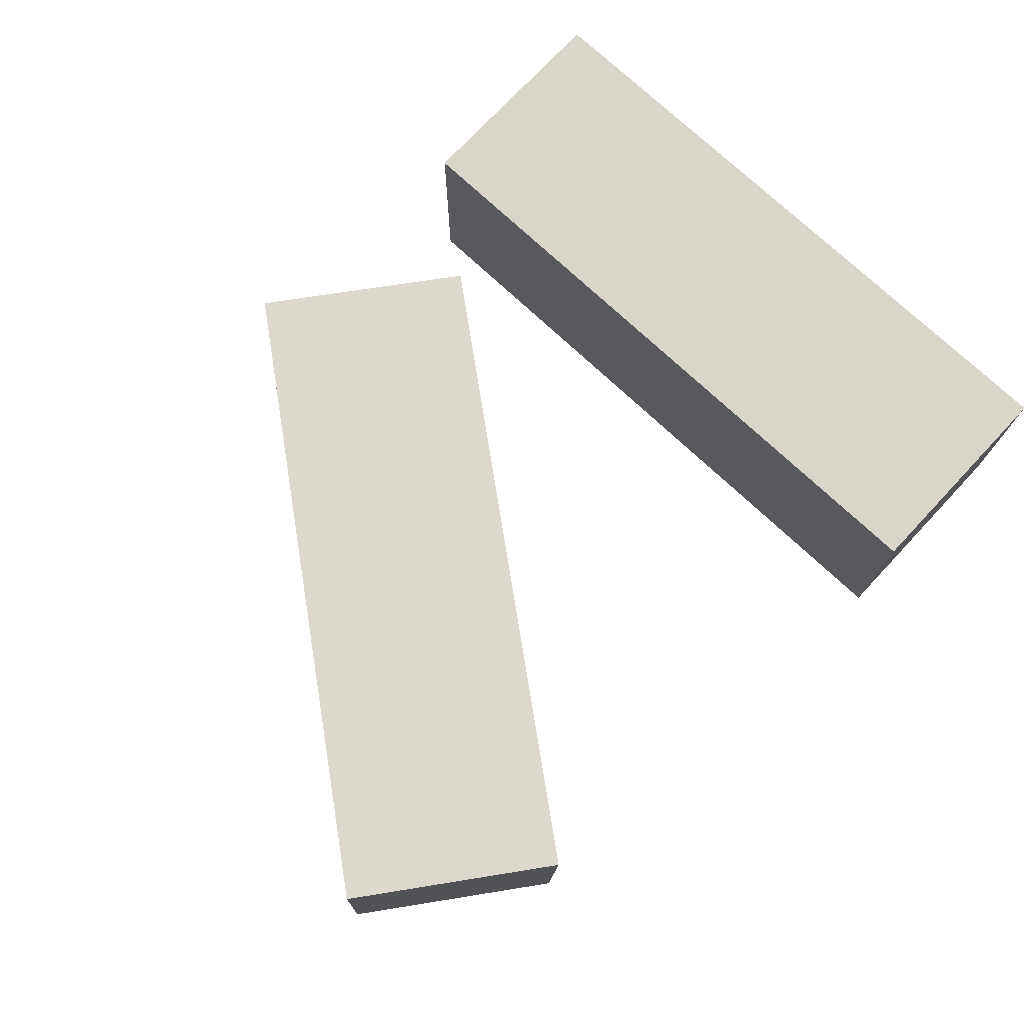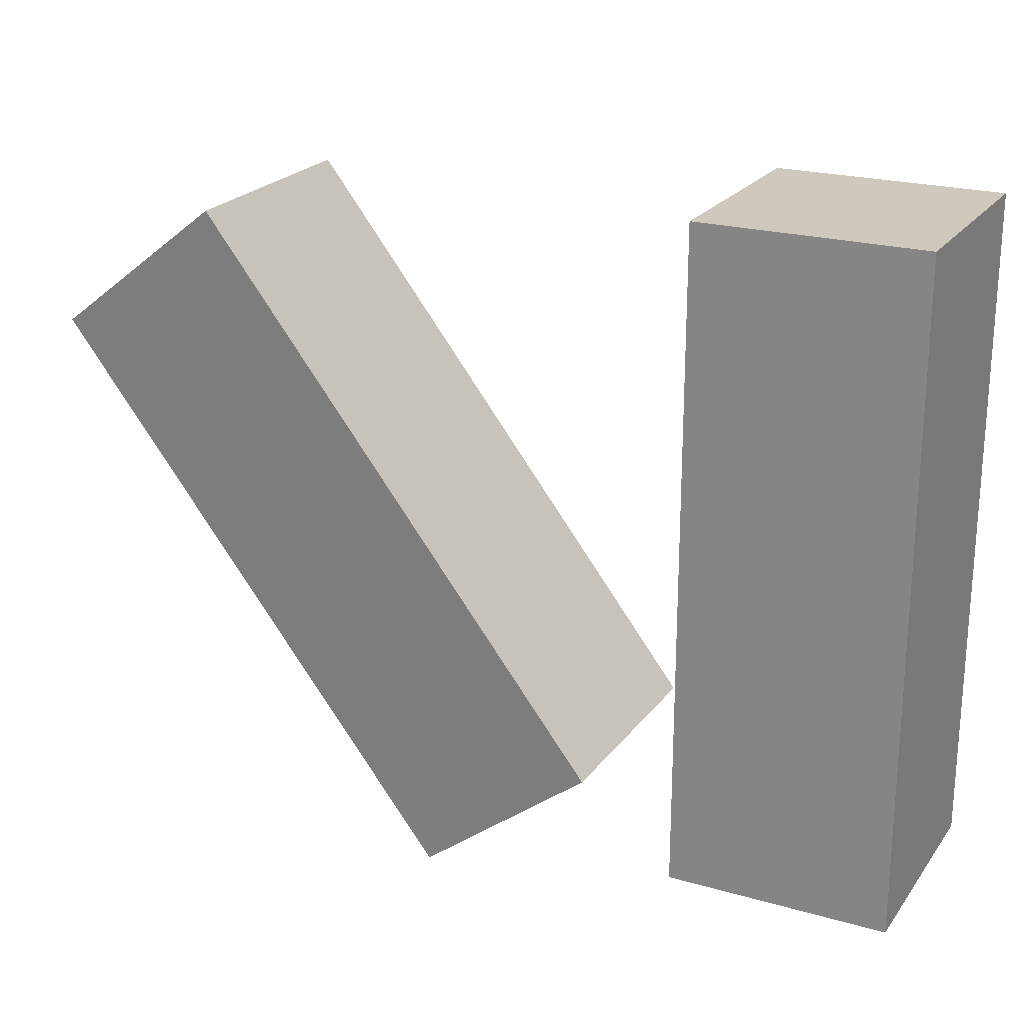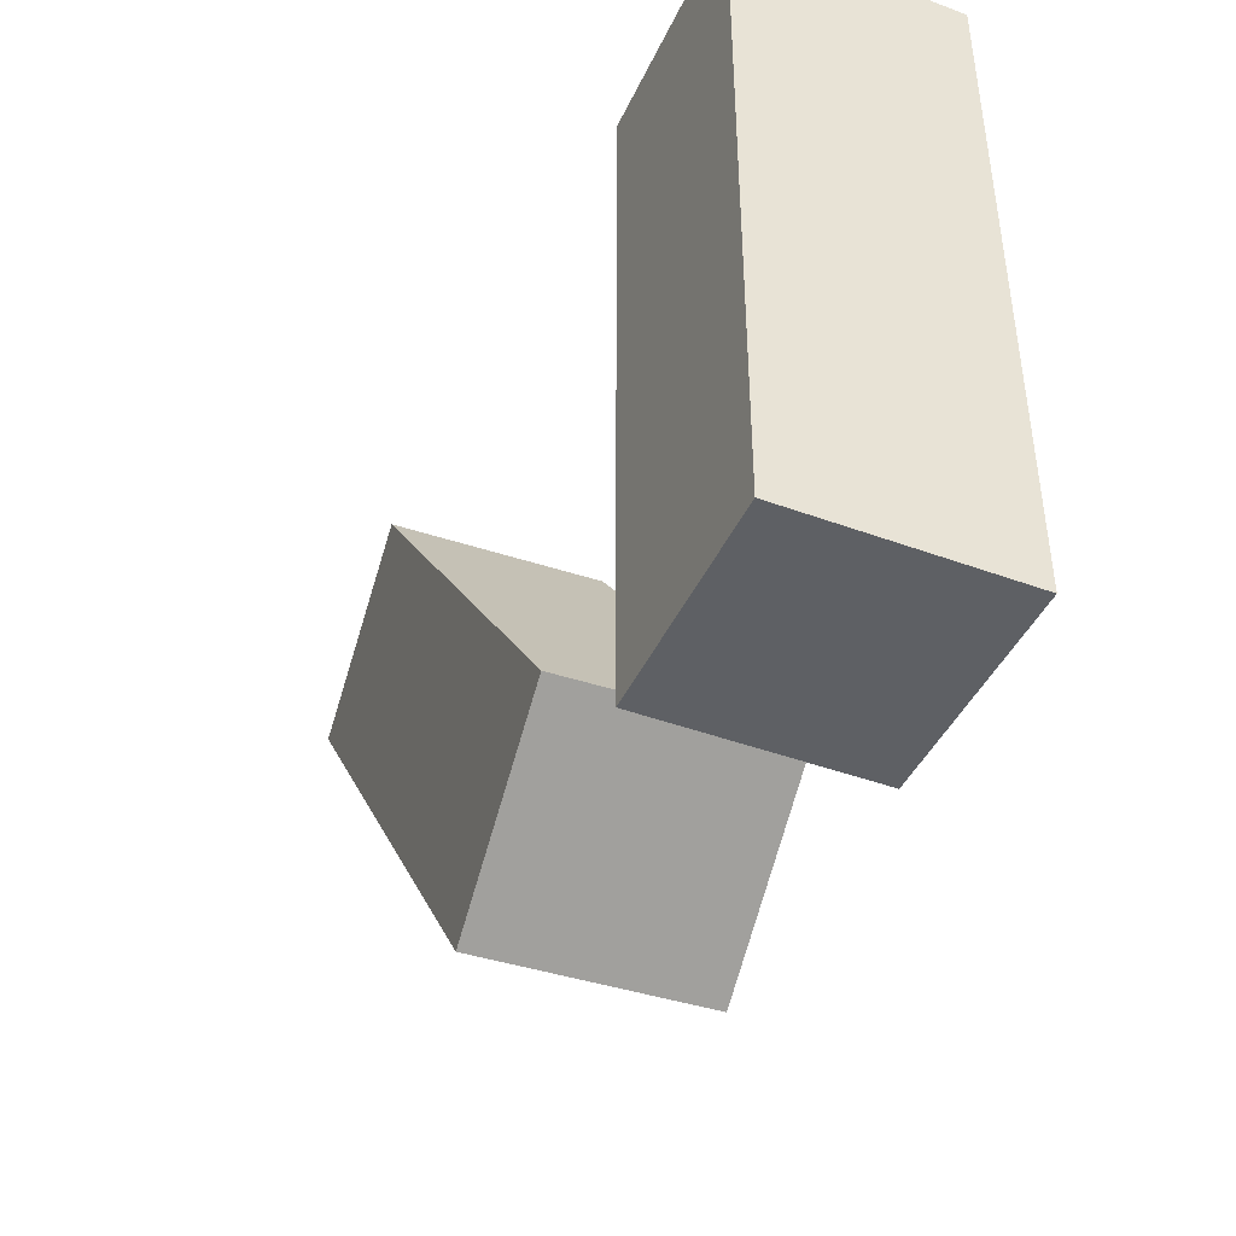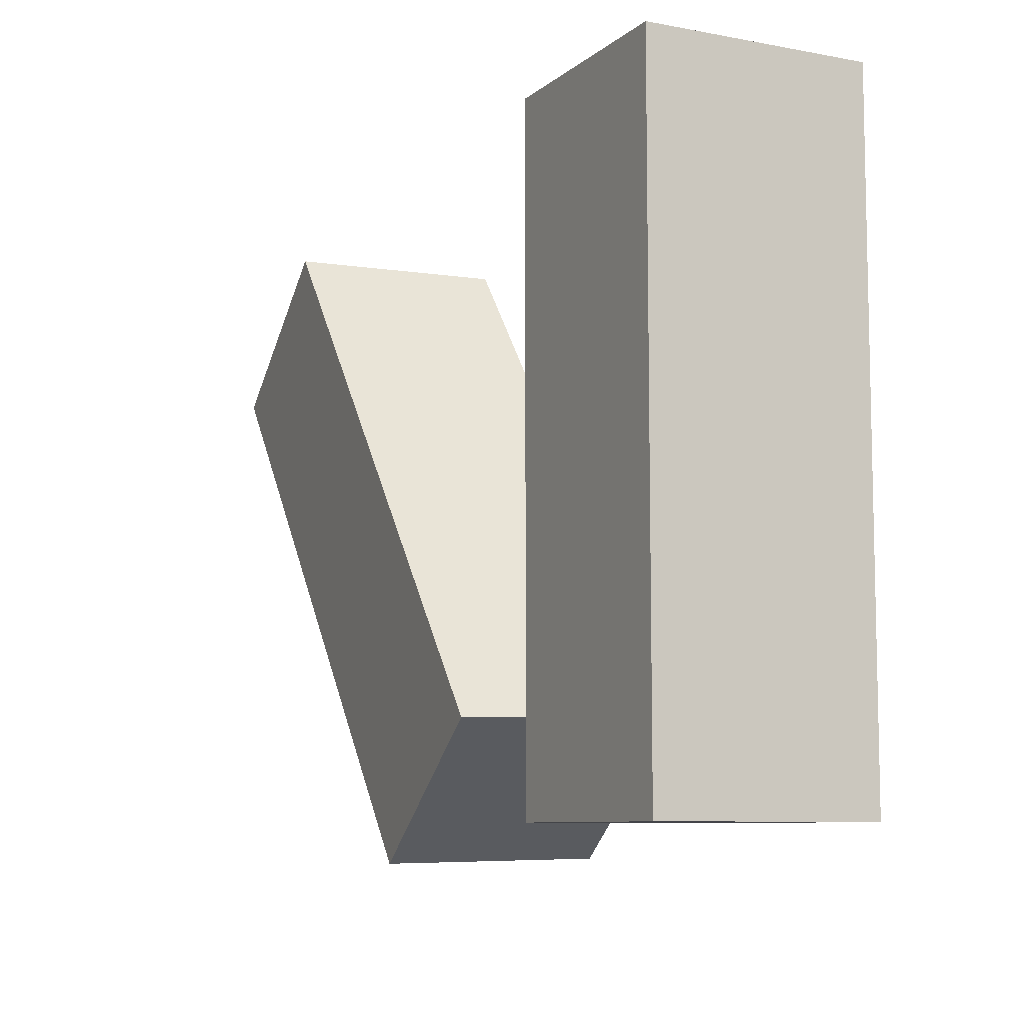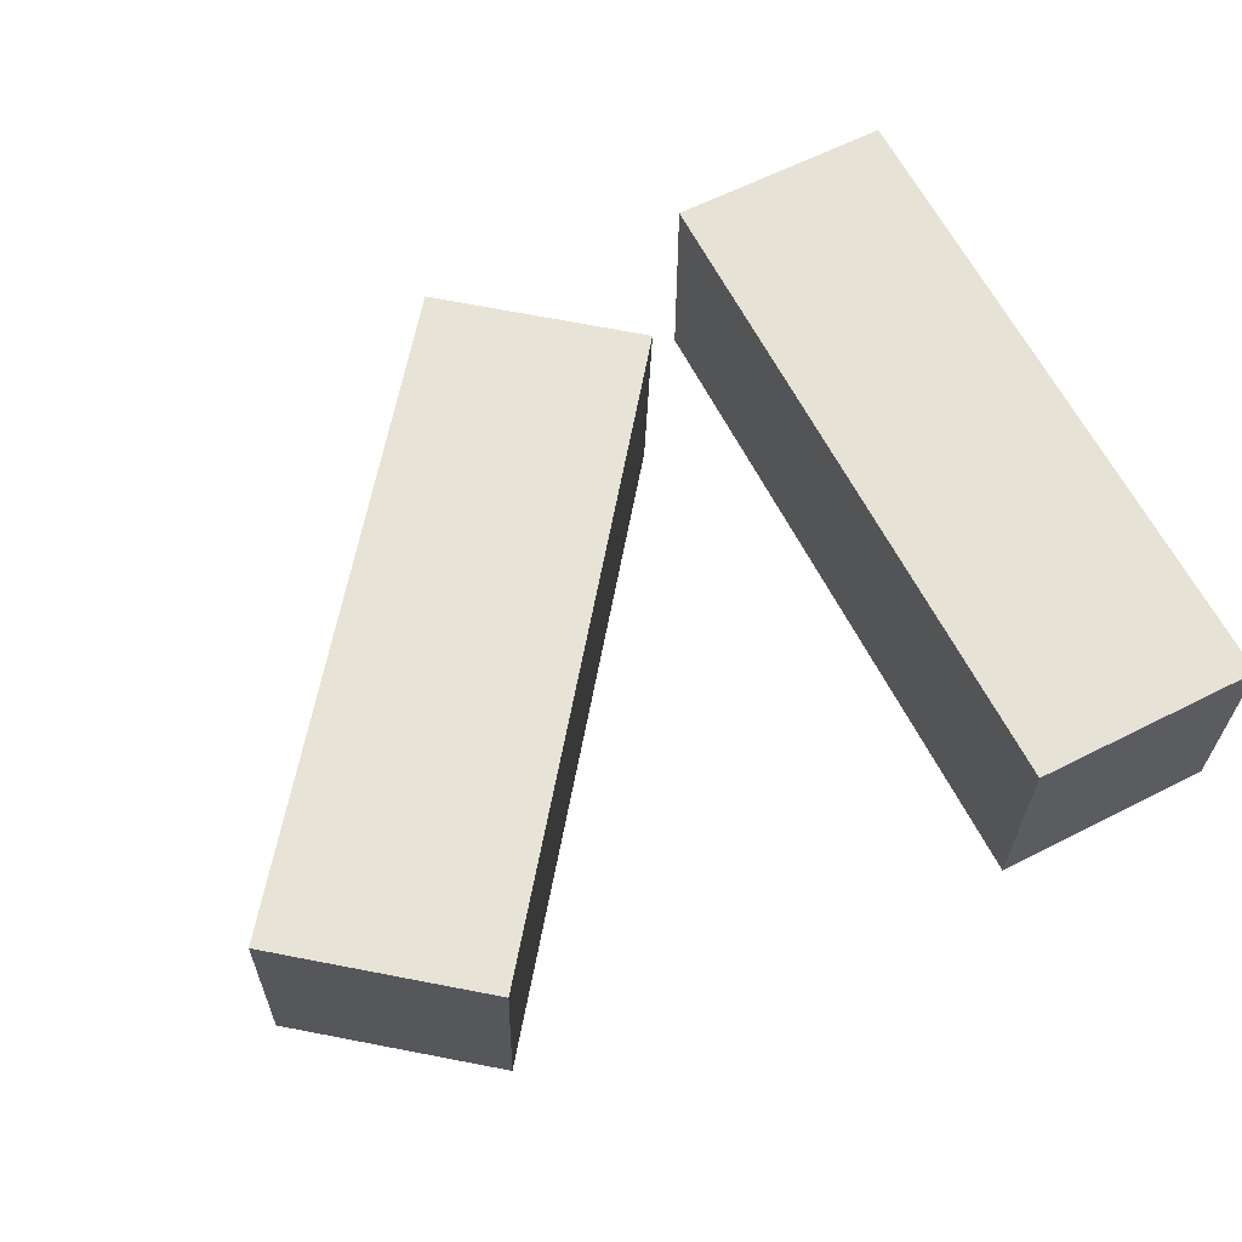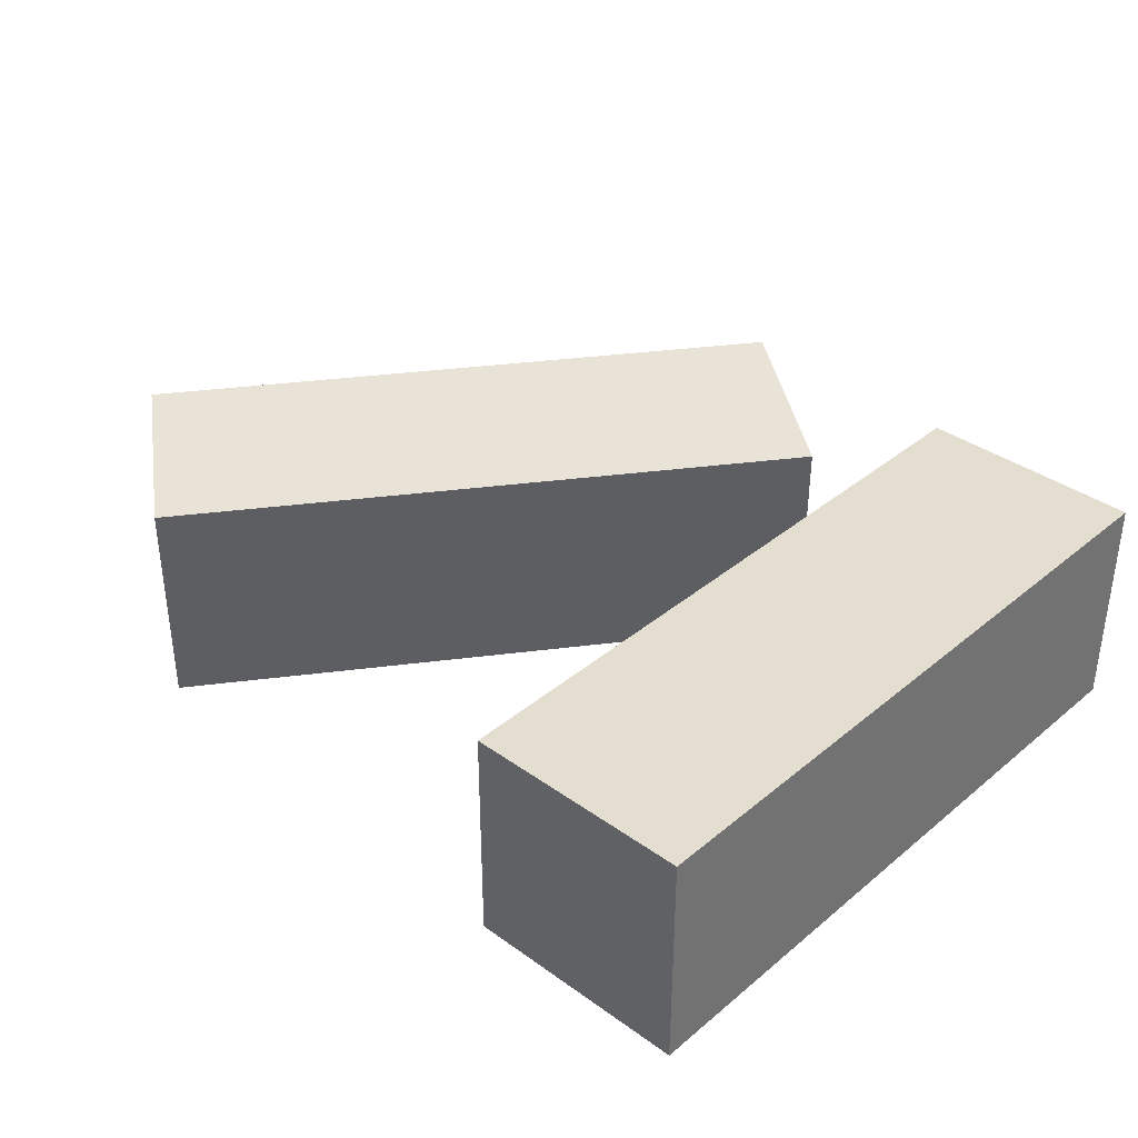
<metadata>
{"format":"obj","ext":"obj","renderer":"f3d","projection":"perspective","resolution":1024,"background":"white","views":[{"elev":74.6,"azim":133.1,"up":"+Z"},{"elev":22.3,"azim":-153.5,"up":"+Y"},{"elev":-43.1,"azim":-113.6,"up":"+Y"},{"elev":-8.3,"azim":-116.8,"up":"+Y"},{"elev":63.3,"azim":153.0,"up":"+Z"},{"elev":36.5,"azim":-137.0,"up":"+Z"}]}
</metadata>
<code>
g Arms_mesh
v -0.25 0.125 -0.125
v 3.489e-07 0.125 0.125
v -0.25 0.125 0.125
v 2.042e-07 0.125 -0.125
v -6.525e-07 -0.625 0.125
v -0.25 -0.625 -0.125
v -0.25 -0.625 0.125
v -7.971e-07 -0.625 -0.125
v -0.25 -0.625 0.125
v -0.25 0.125 -0.125
v -0.25 0.125 0.125
v -0.25 -0.625 -0.125
v -0.25 -0.625 -0.125
v 2.042e-07 0.125 -0.125
v -0.25 0.125 -0.125
v -7.971e-07 -0.625 -0.125
v -6.525e-07 -0.625 0.125
v 2.042e-07 0.125 -0.125
v -7.971e-07 -0.625 -0.125
v 3.489e-07 0.125 0.125
v -0.25 -0.625 0.125
v 3.489e-07 0.125 0.125
v -6.525e-07 -0.625 0.125
v -0.25 0.125 0.125
v 0.5497 0.08201 0.09797
v 0.7527 -0.07528 -0.145
v 0.7474 -0.07074 0.1049
v 0.5549 0.07747 -0.1519
v 0.2942 -0.6689 -0.1438
v 0.0912 -0.5116 0.0992
v 0.289 -0.6643 0.1061
v 0.09642 -0.5161 -0.1507
v 0.7527 -0.07528 -0.145
v 0.289 -0.6643 0.1061
v 0.7474 -0.07074 0.1049
v 0.2942 -0.6689 -0.1438
v 0.5549 0.07747 -0.1519
v 0.2942 -0.6689 -0.1438
v 0.7527 -0.07528 -0.145
v 0.09642 -0.5161 -0.1507
v 0.5549 0.07747 -0.1519
v 0.0912 -0.5116 0.0992
v 0.09642 -0.5161 -0.1507
v 0.5497 0.08201 0.09797
v 0.5497 0.08201 0.09797
v 0.289 -0.6643 0.1061
v 0.0912 -0.5116 0.0992
v 0.7474 -0.07074 0.1049
g Arms_mesh_0
f 3 2 1
f 4 1 2
f 7 6 5
f 8 5 6
f 11 10 9
f 12 9 10
f 15 14 13
f 16 13 14
f 19 18 17
f 20 17 18
f 23 22 21
f 24 21 22
f 27 26 25
f 28 25 26
f 31 30 29
f 32 29 30
f 35 34 33
f 36 33 34
f 39 38 37
f 40 37 38
f 43 42 41
f 44 41 42
f 47 46 45
f 48 45 46

</code>
